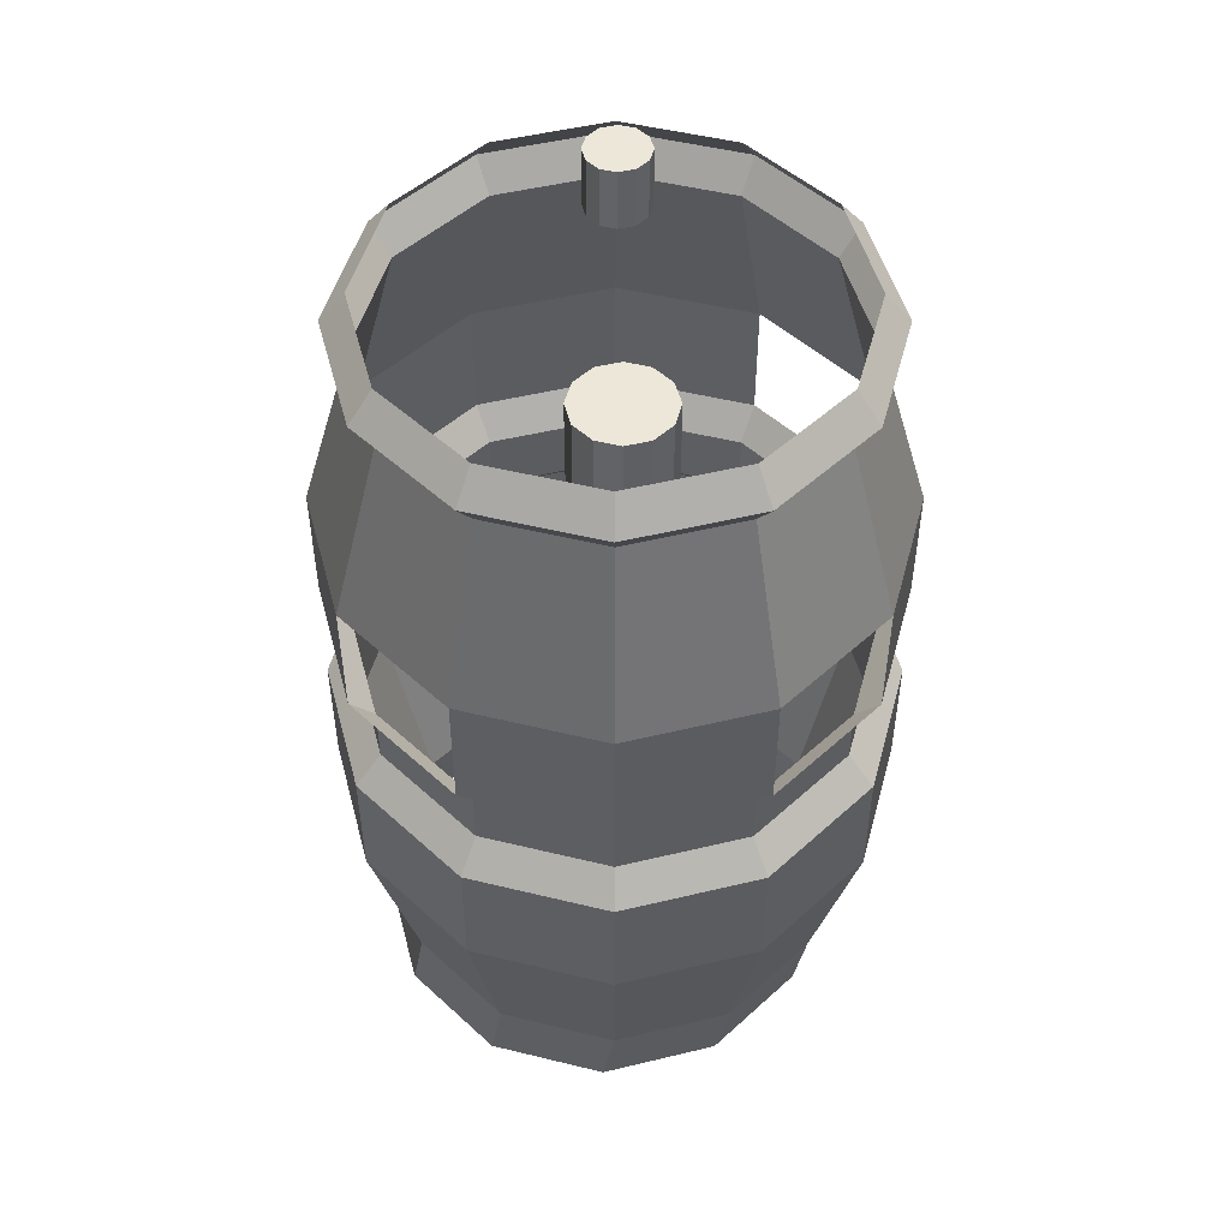
<metadata>
{"format":"obj","ext":"obj","renderer":"f3d","projection":"perspective","resolution":1024,"background":"white","views":[{"elev":49.9,"azim":-149.9,"up":"+Y"}]}
</metadata>
<code>
v 2.555 -1.015 1.945
v 2.545 -1.015 1.907
v 2.541 -0.9915 1.908
v 2.551 -0.9915 1.945
v 2.545 -1.015 1.907
v 2.517 -1.015 1.88
v 2.513 -0.9915 1.88
v 2.541 -0.9915 1.908
v 2.517 -1.015 1.88
v 2.48 -1.015 1.87
v 2.476 -0.9915 1.87
v 2.513 -0.9915 1.88
v 2.48 -1.015 1.87
v 2.442 -1.015 1.88
v 2.438 -0.9915 1.88
v 2.476 -0.9915 1.87
v 2.442 -1.015 1.88
v 2.415 -1.015 1.907
v 2.411 -0.9915 1.908
v 2.438 -0.9915 1.88
v 2.415 -1.015 1.907
v 2.405 -1.015 1.945
v 2.401 -0.9915 1.945
v 2.411 -0.9915 1.908
v 2.405 -1.015 1.945
v 2.415 -1.015 1.982
v 2.411 -0.9915 1.983
v 2.401 -0.9915 1.945
v 2.415 -1.015 1.982
v 2.442 -1.015 2.01
v 2.438 -0.9915 2.01
v 2.411 -0.9915 1.983
v 2.442 -1.015 2.01
v 2.48 -1.015 2.02
v 2.476 -0.9915 2.02
v 2.438 -0.9915 2.01
v 2.48 -1.015 2.02
v 2.517 -1.015 2.01
v 2.513 -0.9915 2.01
v 2.476 -0.9915 2.02
v 2.517 -1.015 2.01
v 2.545 -1.015 1.982
v 2.541 -0.9915 1.983
v 2.513 -0.9915 2.01
v 2.545 -1.015 1.982
v 2.555 -1.015 1.945
v 2.551 -0.9915 1.945
v 2.541 -0.9915 1.983
v 2.554 -0.9315 1.991
v 2.521 -0.9315 2.024
v 2.513 -0.9915 2.01
v 2.541 -0.9915 1.983
v 2.521 -0.9315 2.024
v 2.476 -0.9315 2.036
v 2.476 -0.9915 2.02
v 2.513 -0.9915 2.01
v 2.476 -0.9315 2.036
v 2.43 -0.9315 2.024
v 2.438 -0.9915 2.01
v 2.476 -0.9915 2.02
v 2.43 -0.9315 2.024
v 2.397 -0.9315 1.991
v 2.411 -0.9915 1.983
v 2.438 -0.9915 2.01
v 2.397 -0.9315 1.991
v 2.385 -0.9315 1.945
v 2.401 -0.9915 1.945
v 2.411 -0.9915 1.983
v 2.385 -0.9315 1.945
v 2.397 -0.9315 1.9
v 2.411 -0.9915 1.908
v 2.401 -0.9915 1.945
v 2.397 -0.9315 1.9
v 2.43 -0.9315 1.867
v 2.438 -0.9915 1.88
v 2.411 -0.9915 1.908
v 2.43 -0.9315 1.867
v 2.476 -0.9315 1.855
v 2.476 -0.9915 1.87
v 2.438 -0.9915 1.88
v 2.476 -0.9315 1.855
v 2.521 -0.9315 1.867
v 2.513 -0.9915 1.88
v 2.476 -0.9915 1.87
v 2.521 -0.9315 1.867
v 2.554 -0.9315 1.9
v 2.541 -0.9915 1.908
v 2.513 -0.9915 1.88
v 2.554 -0.9315 1.9
v 2.566 -0.9315 1.945
v 2.551 -0.9915 1.945
v 2.541 -0.9915 1.908
v 2.566 -0.9315 1.945
v 2.554 -0.9315 1.991
v 2.541 -0.9915 1.983
v 2.551 -0.9915 1.945
v 2.554 -0.8915 1.991
v 2.521 -0.8915 2.024
v 2.521 -0.9315 2.024
v 2.554 -0.9315 1.991
v 2.521 -0.8915 2.024
v 2.476 -0.8915 2.036
v 2.476 -0.9315 2.036
v 2.521 -0.9315 2.024
v 2.476 -0.8915 2.036
v 2.43 -0.8915 2.024
v 2.43 -0.9315 2.024
v 2.476 -0.9315 2.036
v 2.43 -0.8915 2.024
v 2.397 -0.8915 1.991
v 2.397 -0.9315 1.991
v 2.43 -0.9315 2.024
v 2.397 -0.8915 1.991
v 2.385 -0.8915 1.945
v 2.385 -0.9315 1.945
v 2.397 -0.9315 1.991
v 2.385 -0.8915 1.945
v 2.397 -0.8915 1.9
v 2.397 -0.9315 1.9
v 2.385 -0.9315 1.945
v 2.397 -0.8915 1.9
v 2.43 -0.8915 1.867
v 2.43 -0.9315 1.867
v 2.397 -0.9315 1.9
v 2.43 -0.8915 1.867
v 2.476 -0.8915 1.855
v 2.476 -0.9315 1.855
v 2.43 -0.9315 1.867
v 2.476 -0.8915 1.855
v 2.521 -0.8915 1.867
v 2.521 -0.9315 1.867
v 2.476 -0.9315 1.855
v 2.521 -0.8915 1.867
v 2.554 -0.8915 1.9
v 2.554 -0.9315 1.9
v 2.521 -0.9315 1.867
v 2.554 -0.8915 1.9
v 2.566 -0.8915 1.945
v 2.566 -0.9315 1.945
v 2.554 -0.9315 1.9
v 2.566 -0.8915 1.945
v 2.554 -0.8915 1.991
v 2.554 -0.9315 1.991
v 2.566 -0.9315 1.945
v 2.546 -0.8815 1.986
v 2.517 -0.8815 2.016
v 2.521 -0.8915 2.024
v 2.554 -0.8915 1.991
v 2.517 -0.8815 2.016
v 2.476 -0.8815 2.027
v 2.476 -0.8915 2.036
v 2.521 -0.8915 2.024
v 2.476 -0.8815 2.027
v 2.435 -0.8815 2.016
v 2.43 -0.8915 2.024
v 2.476 -0.8915 2.036
v 2.435 -0.8815 2.016
v 2.405 -0.8815 1.986
v 2.397 -0.8915 1.991
v 2.43 -0.8915 2.024
v 2.405 -0.8815 1.986
v 2.394 -0.8815 1.945
v 2.385 -0.8915 1.945
v 2.397 -0.8915 1.991
v 2.394 -0.8815 1.945
v 2.405 -0.8815 1.905
v 2.397 -0.8915 1.9
v 2.385 -0.8915 1.945
v 2.405 -0.8815 1.905
v 2.435 -0.8815 1.875
v 2.43 -0.8915 1.867
v 2.397 -0.8915 1.9
v 2.435 -0.8815 1.875
v 2.476 -0.8815 1.864
v 2.476 -0.8915 1.855
v 2.43 -0.8915 1.867
v 2.476 -0.8815 1.864
v 2.517 -0.8815 1.875
v 2.521 -0.8915 1.867
v 2.476 -0.8915 1.855
v 2.517 -0.8815 1.875
v 2.546 -0.8815 1.905
v 2.554 -0.8915 1.9
v 2.521 -0.8915 1.867
v 2.546 -0.8815 1.905
v 2.557 -0.8815 1.945
v 2.566 -0.8915 1.945
v 2.554 -0.8915 1.9
v 2.557 -0.8815 1.945
v 2.546 -0.8815 1.986
v 2.554 -0.8915 1.991
v 2.566 -0.8915 1.945
v 2.546 -0.8615 1.986
v 2.517 -0.8615 2.016
v 2.517 -0.8815 2.016
v 2.546 -0.8815 1.986
v 2.517 -0.8615 2.016
v 2.476 -0.8615 2.027
v 2.476 -0.8815 2.027
v 2.517 -0.8815 2.016
v 2.476 -0.8615 2.027
v 2.435 -0.8615 2.016
v 2.435 -0.8815 2.016
v 2.476 -0.8815 2.027
v 2.435 -0.8615 2.016
v 2.405 -0.8615 1.986
v 2.405 -0.8815 1.986
v 2.435 -0.8815 2.016
v 2.405 -0.8615 1.986
v 2.394 -0.8615 1.945
v 2.394 -0.8815 1.945
v 2.405 -0.8815 1.986
v 2.394 -0.8615 1.945
v 2.405 -0.8615 1.905
v 2.405 -0.8815 1.905
v 2.394 -0.8815 1.945
v 2.405 -0.8615 1.905
v 2.435 -0.8615 1.875
v 2.435 -0.8815 1.875
v 2.405 -0.8815 1.905
v 2.435 -0.8615 1.875
v 2.476 -0.8615 1.864
v 2.476 -0.8815 1.864
v 2.435 -0.8815 1.875
v 2.476 -0.8615 1.864
v 2.517 -0.8615 1.875
v 2.517 -0.8815 1.875
v 2.476 -0.8815 1.864
v 2.517 -0.8615 1.875
v 2.546 -0.8615 1.905
v 2.546 -0.8815 1.905
v 2.517 -0.8815 1.875
v 2.546 -0.8615 1.905
v 2.557 -0.8615 1.945
v 2.557 -0.8815 1.945
v 2.546 -0.8815 1.905
v 2.557 -0.8615 1.945
v 2.546 -0.8615 1.986
v 2.546 -0.8815 1.986
v 2.557 -0.8815 1.945
v 2.554 -0.8515 1.99
v 2.521 -0.8515 2.023
v 2.517 -0.8615 2.016
v 2.546 -0.8615 1.986
v 2.521 -0.8515 2.023
v 2.476 -0.8515 2.035
v 2.476 -0.8615 2.027
v 2.517 -0.8615 2.016
v 2.476 -0.8515 2.035
v 2.431 -0.8515 2.023
v 2.435 -0.8615 2.016
v 2.476 -0.8615 2.027
v 2.431 -0.8515 2.023
v 2.398 -0.8515 1.99
v 2.405 -0.8615 1.986
v 2.435 -0.8615 2.016
v 2.398 -0.8515 1.99
v 2.386 -0.8515 1.945
v 2.394 -0.8615 1.945
v 2.405 -0.8615 1.986
v 2.386 -0.8515 1.945
v 2.398 -0.8515 1.9
v 2.405 -0.8615 1.905
v 2.394 -0.8615 1.945
v 2.398 -0.8515 1.9
v 2.431 -0.8515 1.868
v 2.435 -0.8615 1.875
v 2.405 -0.8615 1.905
v 2.431 -0.8515 1.868
v 2.476 -0.8515 1.856
v 2.476 -0.8615 1.864
v 2.435 -0.8615 1.875
v 2.476 -0.8515 1.856
v 2.521 -0.8515 1.868
v 2.517 -0.8615 1.875
v 2.476 -0.8615 1.864
v 2.521 -0.8515 1.868
v 2.554 -0.8515 1.9
v 2.546 -0.8615 1.905
v 2.517 -0.8615 1.875
v 2.554 -0.8515 1.9
v 2.566 -0.8515 1.945
v 2.557 -0.8615 1.945
v 2.546 -0.8615 1.905
v 2.566 -0.8515 1.945
v 2.554 -0.8515 1.99
v 2.546 -0.8615 1.986
v 2.557 -0.8615 1.945
v 2.554 -0.8115 1.99
v 2.521 -0.8115 2.023
v 2.521 -0.8515 2.023
v 2.554 -0.8515 1.99
v 2.521 -0.8115 2.023
v 2.476 -0.8115 2.035
v 2.476 -0.8515 2.035
v 2.521 -0.8515 2.023
v 2.431 -0.8115 2.023
v 2.398 -0.8115 1.99
v 2.398 -0.8515 1.99
v 2.431 -0.8515 2.023
v 2.398 -0.8115 1.99
v 2.386 -0.8115 1.945
v 2.386 -0.8515 1.945
v 2.398 -0.8515 1.99
v 2.398 -0.8115 1.9
v 2.431 -0.8115 1.868
v 2.431 -0.8515 1.868
v 2.398 -0.8515 1.9
v 2.431 -0.8115 1.868
v 2.476 -0.8115 1.856
v 2.476 -0.8515 1.856
v 2.431 -0.8515 1.868
v 2.521 -0.8115 1.868
v 2.554 -0.8115 1.9
v 2.554 -0.8515 1.9
v 2.521 -0.8515 1.868
v 2.554 -0.8115 1.9
v 2.566 -0.8115 1.945
v 2.566 -0.8515 1.945
v 2.554 -0.8515 1.9
v 2.566 -0.8115 1.945
v 2.554 -0.8115 1.99
v 2.554 -0.8515 1.99
v 2.566 -0.8515 1.945
v 2.539 -0.7515 1.982
v 2.512 -0.7515 2.008
v 2.521 -0.8115 2.023
v 2.554 -0.8115 1.99
v 2.512 -0.7515 2.008
v 2.476 -0.7515 2.018
v 2.476 -0.8115 2.035
v 2.521 -0.8115 2.023
v 2.476 -0.7515 2.018
v 2.439 -0.7515 2.008
v 2.431 -0.8115 2.023
v 2.476 -0.8115 2.035
v 2.439 -0.7515 2.008
v 2.413 -0.7515 1.982
v 2.398 -0.8115 1.99
v 2.431 -0.8115 2.023
v 2.413 -0.7515 1.982
v 2.403 -0.7515 1.945
v 2.386 -0.8115 1.945
v 2.398 -0.8115 1.99
v 2.403 -0.7515 1.945
v 2.413 -0.7515 1.909
v 2.398 -0.8115 1.9
v 2.386 -0.8115 1.945
v 2.413 -0.7515 1.909
v 2.439 -0.7515 1.882
v 2.431 -0.8115 1.868
v 2.398 -0.8115 1.9
v 2.439 -0.7515 1.882
v 2.476 -0.7515 1.873
v 2.476 -0.8115 1.856
v 2.431 -0.8115 1.868
v 2.476 -0.7515 1.873
v 2.512 -0.7515 1.882
v 2.521 -0.8115 1.868
v 2.476 -0.8115 1.856
v 2.512 -0.7515 1.882
v 2.539 -0.7515 1.909
v 2.554 -0.8115 1.9
v 2.521 -0.8115 1.868
v 2.539 -0.7515 1.909
v 2.548 -0.7515 1.945
v 2.566 -0.8115 1.945
v 2.554 -0.8115 1.9
v 2.548 -0.7515 1.945
v 2.539 -0.7515 1.982
v 2.554 -0.8115 1.99
v 2.566 -0.8115 1.945
v 2.545 -0.7415 1.985
v 2.516 -0.7415 2.015
v 2.512 -0.7515 2.008
v 2.539 -0.7515 1.982
v 2.516 -0.7415 2.015
v 2.476 -0.7415 2.025
v 2.476 -0.7515 2.018
v 2.512 -0.7515 2.008
v 2.476 -0.7415 2.025
v 2.436 -0.7415 2.015
v 2.439 -0.7515 2.008
v 2.476 -0.7515 2.018
v 2.436 -0.7415 2.015
v 2.406 -0.7415 1.985
v 2.413 -0.7515 1.982
v 2.439 -0.7515 2.008
v 2.406 -0.7415 1.985
v 2.396 -0.7415 1.945
v 2.403 -0.7515 1.945
v 2.413 -0.7515 1.982
v 2.396 -0.7415 1.945
v 2.406 -0.7415 1.905
v 2.413 -0.7515 1.909
v 2.403 -0.7515 1.945
v 2.406 -0.7415 1.905
v 2.436 -0.7415 1.876
v 2.439 -0.7515 1.882
v 2.413 -0.7515 1.909
v 2.436 -0.7415 1.876
v 2.476 -0.7415 1.865
v 2.476 -0.7515 1.873
v 2.439 -0.7515 1.882
v 2.476 -0.7415 1.865
v 2.516 -0.7415 1.876
v 2.512 -0.7515 1.882
v 2.476 -0.7515 1.873
v 2.516 -0.7415 1.876
v 2.545 -0.7415 1.905
v 2.539 -0.7515 1.909
v 2.512 -0.7515 1.882
v 2.545 -0.7415 1.905
v 2.556 -0.7415 1.945
v 2.548 -0.7515 1.945
v 2.539 -0.7515 1.909
v 2.556 -0.7415 1.945
v 2.545 -0.7415 1.985
v 2.539 -0.7515 1.982
v 2.548 -0.7515 1.945
v 2.538 -0.7315 1.981
v 2.512 -0.7315 2.008
v 2.516 -0.7415 2.015
v 2.545 -0.7415 1.985
v 2.512 -0.7315 2.008
v 2.476 -0.7315 2.017
v 2.476 -0.7415 2.025
v 2.516 -0.7415 2.015
v 2.476 -0.7315 2.017
v 2.44 -0.7315 2.008
v 2.436 -0.7415 2.015
v 2.476 -0.7415 2.025
v 2.44 -0.7315 2.008
v 2.413 -0.7315 1.981
v 2.406 -0.7415 1.985
v 2.436 -0.7415 2.015
v 2.413 -0.7315 1.981
v 2.404 -0.7315 1.945
v 2.396 -0.7415 1.945
v 2.406 -0.7415 1.985
v 2.404 -0.7315 1.945
v 2.413 -0.7315 1.909
v 2.406 -0.7415 1.905
v 2.396 -0.7415 1.945
v 2.413 -0.7315 1.909
v 2.44 -0.7315 1.883
v 2.436 -0.7415 1.876
v 2.406 -0.7415 1.905
v 2.44 -0.7315 1.883
v 2.476 -0.7315 1.873
v 2.476 -0.7415 1.865
v 2.436 -0.7415 1.876
v 2.476 -0.7315 1.873
v 2.512 -0.7315 1.883
v 2.516 -0.7415 1.876
v 2.476 -0.7415 1.865
v 2.512 -0.7315 1.883
v 2.538 -0.7315 1.909
v 2.545 -0.7415 1.905
v 2.516 -0.7415 1.876
v 2.538 -0.7315 1.909
v 2.548 -0.7315 1.945
v 2.556 -0.7415 1.945
v 2.545 -0.7415 1.905
v 2.548 -0.7315 1.945
v 2.538 -0.7315 1.981
v 2.545 -0.7415 1.985
v 2.556 -0.7415 1.945
v 2.465 -0.7545 1.905
v 2.463 -0.7545 1.897
v 2.463 -0.7245 1.897
v 2.465 -0.7245 1.905
v 2.463 -0.7545 1.897
v 2.457 -0.7545 1.892
v 2.457 -0.7245 1.892
v 2.463 -0.7245 1.897
v 2.457 -0.7545 1.892
v 2.45 -0.7545 1.89
v 2.45 -0.7245 1.89
v 2.457 -0.7245 1.892
v 2.45 -0.7545 1.89
v 2.442 -0.7545 1.892
v 2.442 -0.7245 1.892
v 2.45 -0.7245 1.89
v 2.442 -0.7545 1.892
v 2.437 -0.7545 1.897
v 2.437 -0.7245 1.897
v 2.442 -0.7245 1.892
v 2.437 -0.7545 1.897
v 2.435 -0.7545 1.905
v 2.435 -0.7245 1.905
v 2.437 -0.7245 1.897
v 2.435 -0.7545 1.905
v 2.437 -0.7545 1.912
v 2.437 -0.7245 1.912
v 2.435 -0.7245 1.905
v 2.437 -0.7545 1.912
v 2.442 -0.7545 1.918
v 2.442 -0.7245 1.918
v 2.437 -0.7245 1.912
v 2.442 -0.7545 1.918
v 2.45 -0.7545 1.92
v 2.45 -0.7245 1.92
v 2.442 -0.7245 1.918
v 2.45 -0.7545 1.92
v 2.457 -0.7545 1.918
v 2.457 -0.7245 1.918
v 2.45 -0.7245 1.92
v 2.457 -0.7545 1.918
v 2.463 -0.7545 1.912
v 2.463 -0.7245 1.912
v 2.457 -0.7245 1.918
v 2.463 -0.7545 1.912
v 2.465 -0.7545 1.905
v 2.465 -0.7245 1.905
v 2.463 -0.7245 1.912
v 2.465 -0.7245 1.905
v 2.463 -0.7245 1.897
v 2.457 -0.7245 1.892
v 2.45 -0.7245 1.89
v 2.442 -0.7245 1.892
v 2.437 -0.7245 1.897
v 2.435 -0.7245 1.905
v 2.437 -0.7245 1.912
v 2.442 -0.7245 1.918
v 2.45 -0.7245 1.92
v 2.457 -0.7245 1.918
v 2.463 -0.7245 1.912
v 2.463 -0.7545 1.912
v 2.457 -0.7545 1.918
v 2.45 -0.7545 1.92
v 2.442 -0.7545 1.918
v 2.437 -0.7545 1.912
v 2.435 -0.7545 1.905
v 2.437 -0.7545 1.897
v 2.442 -0.7545 1.892
v 2.45 -0.7545 1.89
v 2.457 -0.7545 1.892
v 2.463 -0.7545 1.897
v 2.465 -0.7545 1.905
v 2.505 -0.7345 1.98
v 2.503 -0.7345 1.975
v 2.503 -0.7145 1.975
v 2.505 -0.7145 1.98
v 2.503 -0.7345 1.975
v 2.5 -0.7345 1.971
v 2.5 -0.7145 1.971
v 2.503 -0.7145 1.975
v 2.5 -0.7345 1.971
v 2.495 -0.7345 1.97
v 2.495 -0.7145 1.97
v 2.5 -0.7145 1.971
v 2.495 -0.7345 1.97
v 2.49 -0.7345 1.971
v 2.49 -0.7145 1.971
v 2.495 -0.7145 1.97
v 2.49 -0.7345 1.971
v 2.486 -0.7345 1.975
v 2.486 -0.7145 1.975
v 2.49 -0.7145 1.971
v 2.486 -0.7345 1.975
v 2.485 -0.7345 1.98
v 2.485 -0.7145 1.98
v 2.486 -0.7145 1.975
v 2.485 -0.7345 1.98
v 2.486 -0.7345 1.985
v 2.486 -0.7145 1.985
v 2.485 -0.7145 1.98
v 2.486 -0.7345 1.985
v 2.49 -0.7345 1.988
v 2.49 -0.7145 1.988
v 2.486 -0.7145 1.985
v 2.49 -0.7345 1.988
v 2.495 -0.7345 1.99
v 2.495 -0.7145 1.99
v 2.49 -0.7145 1.988
v 2.495 -0.7345 1.99
v 2.5 -0.7345 1.988
v 2.5 -0.7145 1.988
v 2.495 -0.7145 1.99
v 2.5 -0.7345 1.988
v 2.503 -0.7345 1.985
v 2.503 -0.7145 1.985
v 2.5 -0.7145 1.988
v 2.503 -0.7345 1.985
v 2.505 -0.7345 1.98
v 2.505 -0.7145 1.98
v 2.503 -0.7145 1.985
v 2.505 -0.7145 1.98
v 2.503 -0.7145 1.975
v 2.5 -0.7145 1.971
v 2.495 -0.7145 1.97
v 2.49 -0.7145 1.971
v 2.486 -0.7145 1.975
v 2.485 -0.7145 1.98
v 2.486 -0.7145 1.985
v 2.49 -0.7145 1.988
v 2.495 -0.7145 1.99
v 2.5 -0.7145 1.988
v 2.503 -0.7145 1.985
v 2.503 -0.7345 1.985
v 2.5 -0.7345 1.988
v 2.495 -0.7345 1.99
v 2.49 -0.7345 1.988
v 2.486 -0.7345 1.985
v 2.485 -0.7345 1.98
v 2.486 -0.7345 1.975
v 2.49 -0.7345 1.971
v 2.495 -0.7345 1.97
v 2.5 -0.7345 1.971
v 2.503 -0.7345 1.975
v 2.505 -0.7345 1.98
f 1 2 3
f 1 3 4
f 5 6 7
f 5 7 8
f 9 10 11
f 9 11 12
f 13 14 15
f 13 15 16
f 17 18 19
f 17 19 20
f 21 22 23
f 21 23 24
f 25 26 27
f 25 27 28
f 29 30 31
f 29 31 32
f 33 34 35
f 33 35 36
f 37 38 39
f 37 39 40
f 41 42 43
f 41 43 44
f 45 46 47
f 45 47 48
f 49 50 51
f 49 51 52
f 53 54 55
f 53 55 56
f 57 58 59
f 57 59 60
f 61 62 63
f 61 63 64
f 65 66 67
f 65 67 68
f 69 70 71
f 69 71 72
f 73 74 75
f 73 75 76
f 77 78 79
f 77 79 80
f 81 82 83
f 81 83 84
f 85 86 87
f 85 87 88
f 89 90 91
f 89 91 92
f 93 94 95
f 93 95 96
f 97 98 99
f 97 99 100
f 101 102 103
f 101 103 104
f 105 106 107
f 105 107 108
f 109 110 111
f 109 111 112
f 113 114 115
f 113 115 116
f 117 118 119
f 117 119 120
f 121 122 123
f 121 123 124
f 125 126 127
f 125 127 128
f 129 130 131
f 129 131 132
f 133 134 135
f 133 135 136
f 137 138 139
f 137 139 140
f 141 142 143
f 141 143 144
f 145 146 147
f 145 147 148
f 149 150 151
f 149 151 152
f 153 154 155
f 153 155 156
f 157 158 159
f 157 159 160
f 161 162 163
f 161 163 164
f 165 166 167
f 165 167 168
f 169 170 171
f 169 171 172
f 173 174 175
f 173 175 176
f 177 178 179
f 177 179 180
f 181 182 183
f 181 183 184
f 185 186 187
f 185 187 188
f 189 190 191
f 189 191 192
f 193 194 195
f 193 195 196
f 197 198 199
f 197 199 200
f 201 202 203
f 201 203 204
f 205 206 207
f 205 207 208
f 209 210 211
f 209 211 212
f 213 214 215
f 213 215 216
f 217 218 219
f 217 219 220
f 221 222 223
f 221 223 224
f 225 226 227
f 225 227 228
f 229 230 231
f 229 231 232
f 233 234 235
f 233 235 236
f 237 238 239
f 237 239 240
f 241 242 243
f 241 243 244
f 245 246 247
f 245 247 248
f 249 250 251
f 249 251 252
f 253 254 255
f 253 255 256
f 257 258 259
f 257 259 260
f 261 262 263
f 261 263 264
f 265 266 267
f 265 267 268
f 269 270 271
f 269 271 272
f 273 274 275
f 273 275 276
f 277 278 279
f 277 279 280
f 281 282 283
f 281 283 284
f 285 286 287
f 285 287 288
f 289 290 291
f 289 291 292
f 293 294 295
f 293 295 296
f 297 298 299
f 297 299 300
f 301 302 303
f 301 303 304
f 305 306 307
f 305 307 308
f 309 310 311
f 309 311 312
f 313 314 315
f 313 315 316
f 317 318 319
f 317 319 320
f 321 322 323
f 321 323 324
f 325 326 327
f 325 327 328
f 329 330 331
f 329 331 332
f 333 334 335
f 333 335 336
f 337 338 339
f 337 339 340
f 341 342 343
f 341 343 344
f 345 346 347
f 345 347 348
f 349 350 351
f 349 351 352
f 353 354 355
f 353 355 356
f 357 358 359
f 357 359 360
f 361 362 363
f 361 363 364
f 365 366 367
f 365 367 368
f 369 370 371
f 369 371 372
f 373 374 375
f 373 375 376
f 377 378 379
f 377 379 380
f 381 382 383
f 381 383 384
f 385 386 387
f 385 387 388
f 389 390 391
f 389 391 392
f 393 394 395
f 393 395 396
f 397 398 399
f 397 399 400
f 401 402 403
f 401 403 404
f 405 406 407
f 405 407 408
f 409 410 411
f 409 411 412
f 413 414 415
f 413 415 416
f 417 418 419
f 417 419 420
f 421 422 423
f 421 423 424
f 425 426 427
f 425 427 428
f 429 430 431
f 429 431 432
f 433 434 435
f 433 435 436
f 437 438 439
f 437 439 440
f 441 442 443
f 441 443 444
f 445 446 447
f 445 447 448
f 449 450 451
f 449 451 452
f 453 454 455
f 453 455 456
f 457 458 459
f 457 459 460
f 461 462 463
f 461 463 464
f 465 466 467
f 465 467 468
f 469 470 471
f 469 471 472
f 473 474 475
f 473 475 476
f 477 478 479
f 477 479 480
f 481 482 483
f 481 483 484
f 485 486 487
f 485 487 488
f 489 490 491
f 489 491 492
f 493 494 495
f 493 495 496
f 497 498 499
f 497 499 500
f 501 502 503
f 501 503 504
f 505 506 507
f 505 507 508
f 509 510 511
f 509 511 512
f 513 514 515
f 513 515 516
f 517 518 519
f 517 519 520
f 517 520 521
f 517 521 522
f 517 522 523
f 517 523 524
f 517 524 525
f 517 525 526
f 517 526 527
f 517 527 528
f 529 530 531
f 529 531 532
f 529 532 533
f 529 533 534
f 529 534 535
f 529 535 536
f 529 536 537
f 529 537 538
f 529 538 539
f 529 539 540
f 541 542 543
f 541 543 544
f 545 546 547
f 545 547 548
f 549 550 551
f 549 551 552
f 553 554 555
f 553 555 556
f 557 558 559
f 557 559 560
f 561 562 563
f 561 563 564
f 565 566 567
f 565 567 568
f 569 570 571
f 569 571 572
f 573 574 575
f 573 575 576
f 577 578 579
f 577 579 580
f 581 582 583
f 581 583 584
f 585 586 587
f 585 587 588
f 589 590 591
f 589 591 592
f 589 592 593
f 589 593 594
f 589 594 595
f 589 595 596
f 589 596 597
f 589 597 598
f 589 598 599
f 589 599 600
f 601 602 603
f 601 603 604
f 601 604 605
f 601 605 606
f 601 606 607
f 601 607 608
f 601 608 609
f 601 609 610
f 601 610 611
f 601 611 612

</code>
